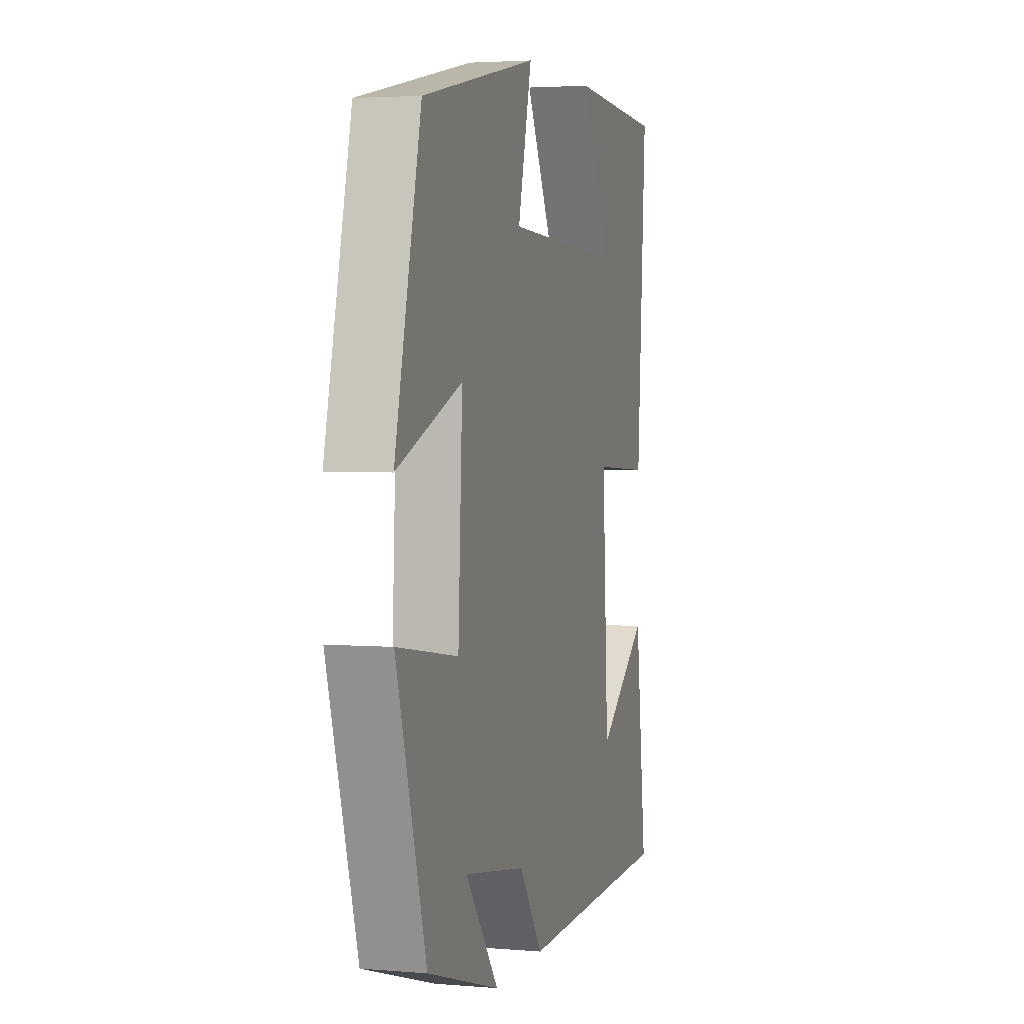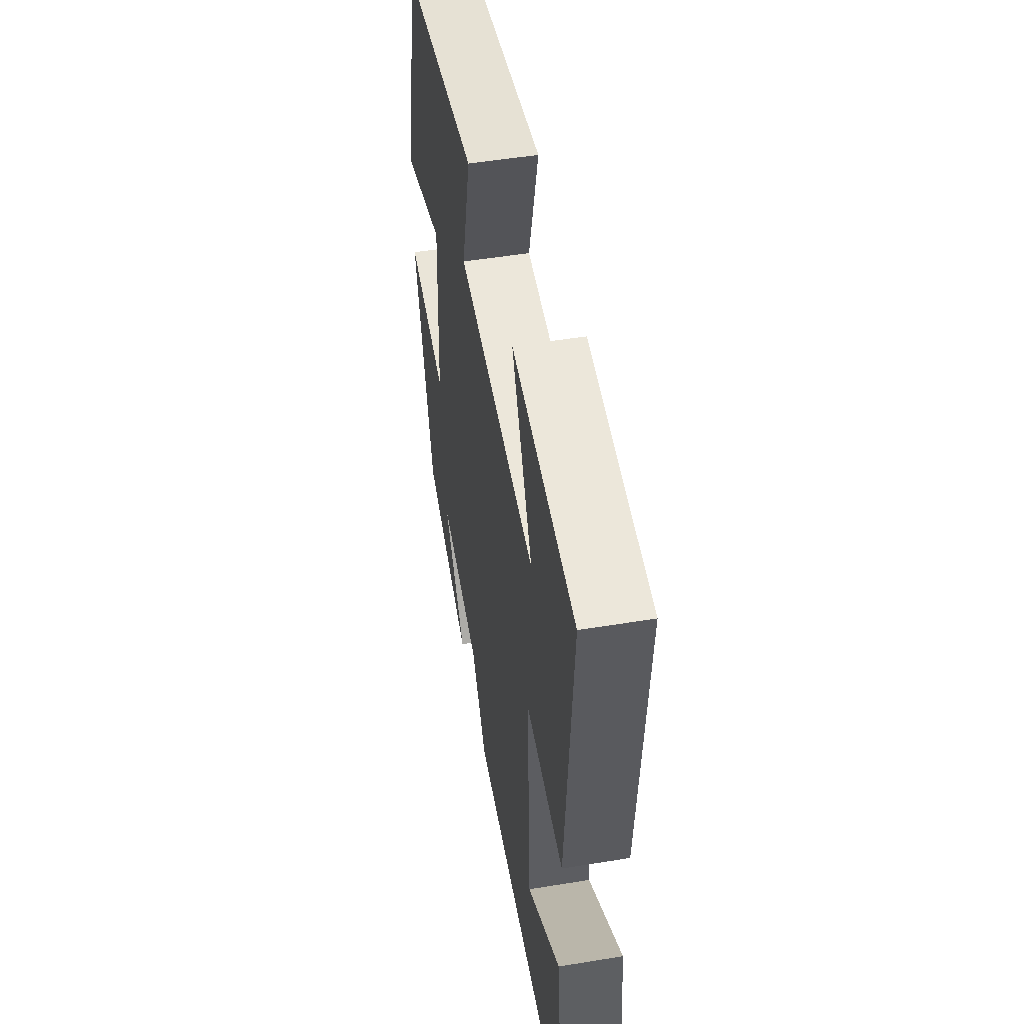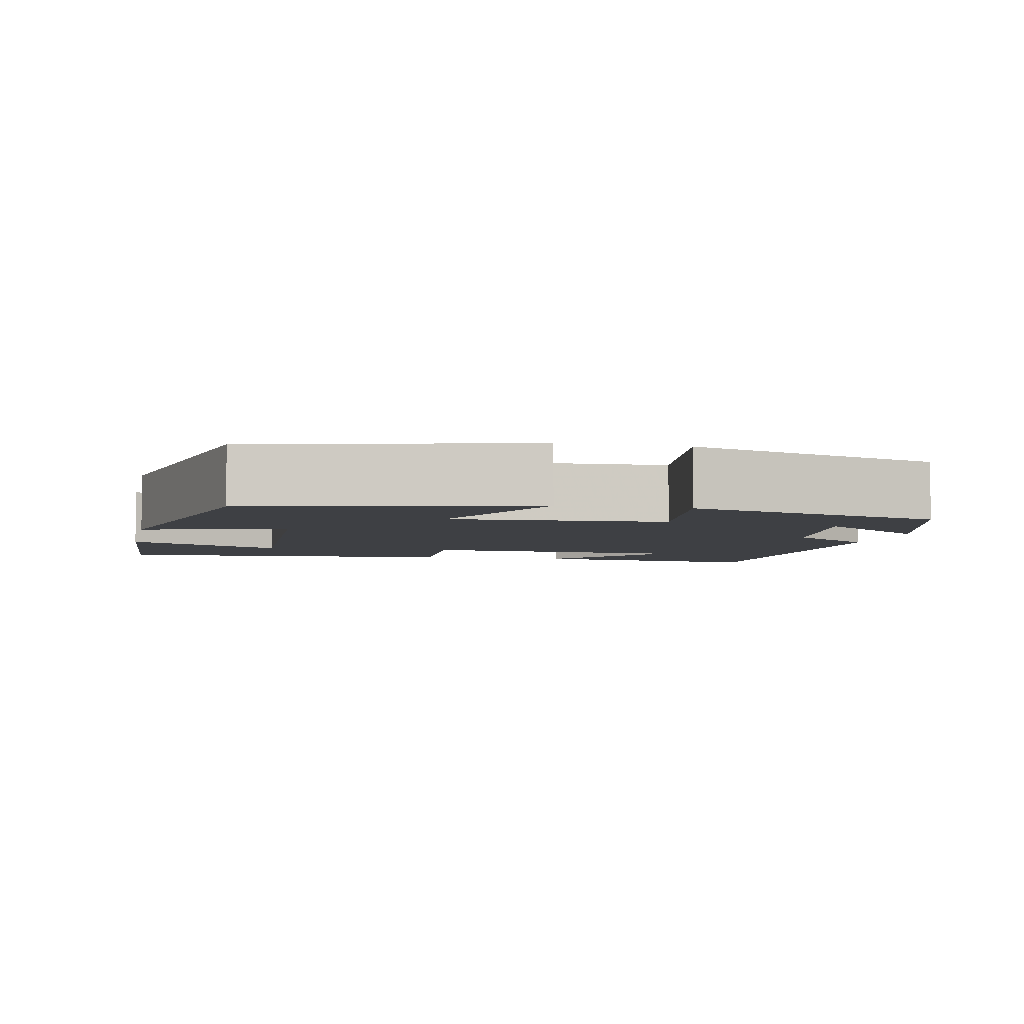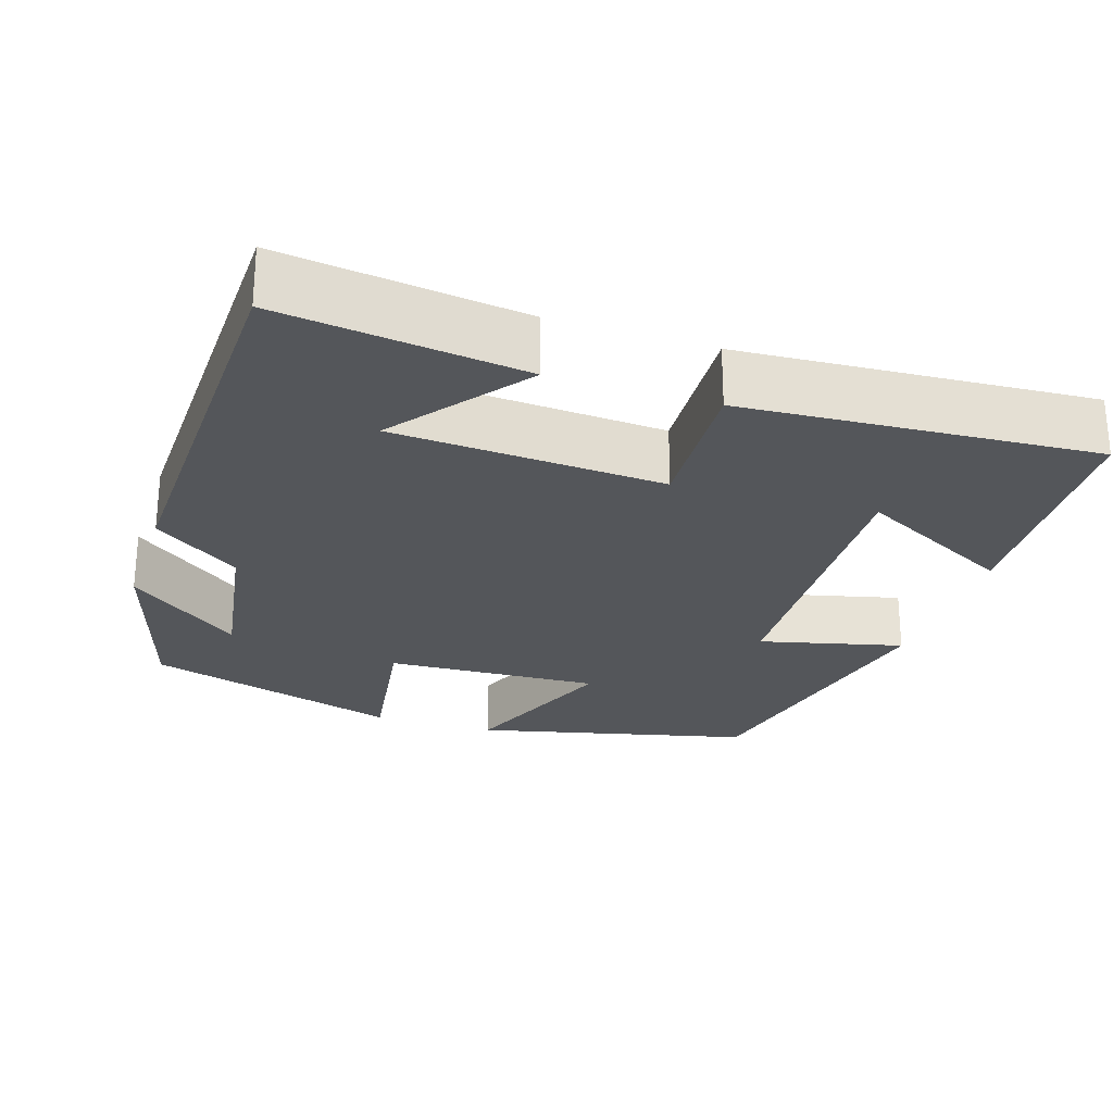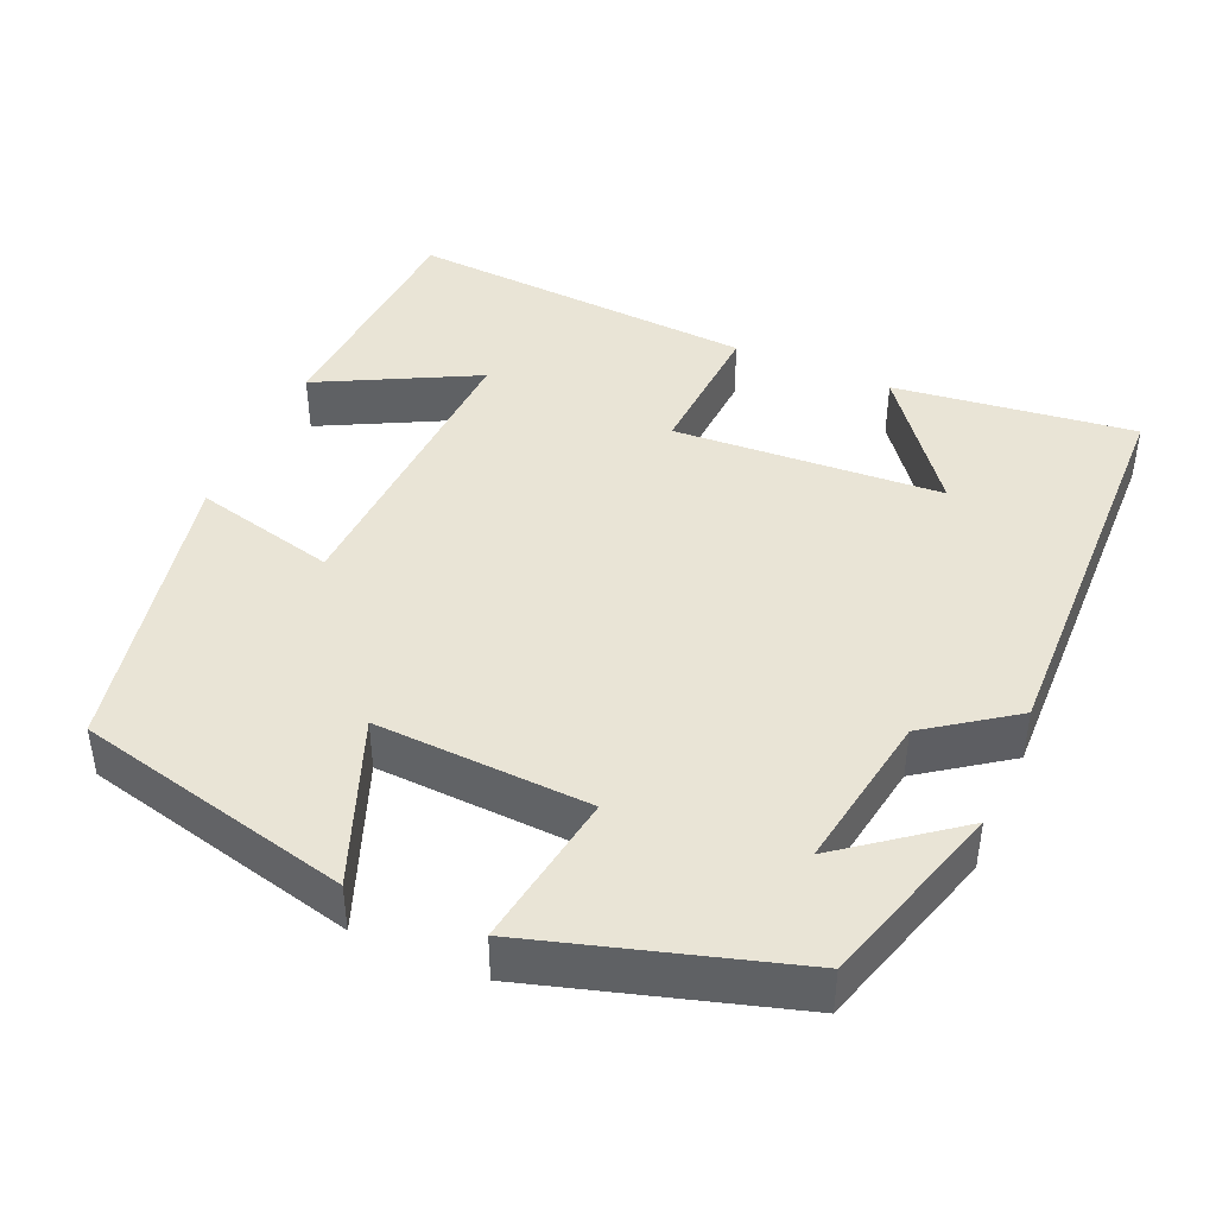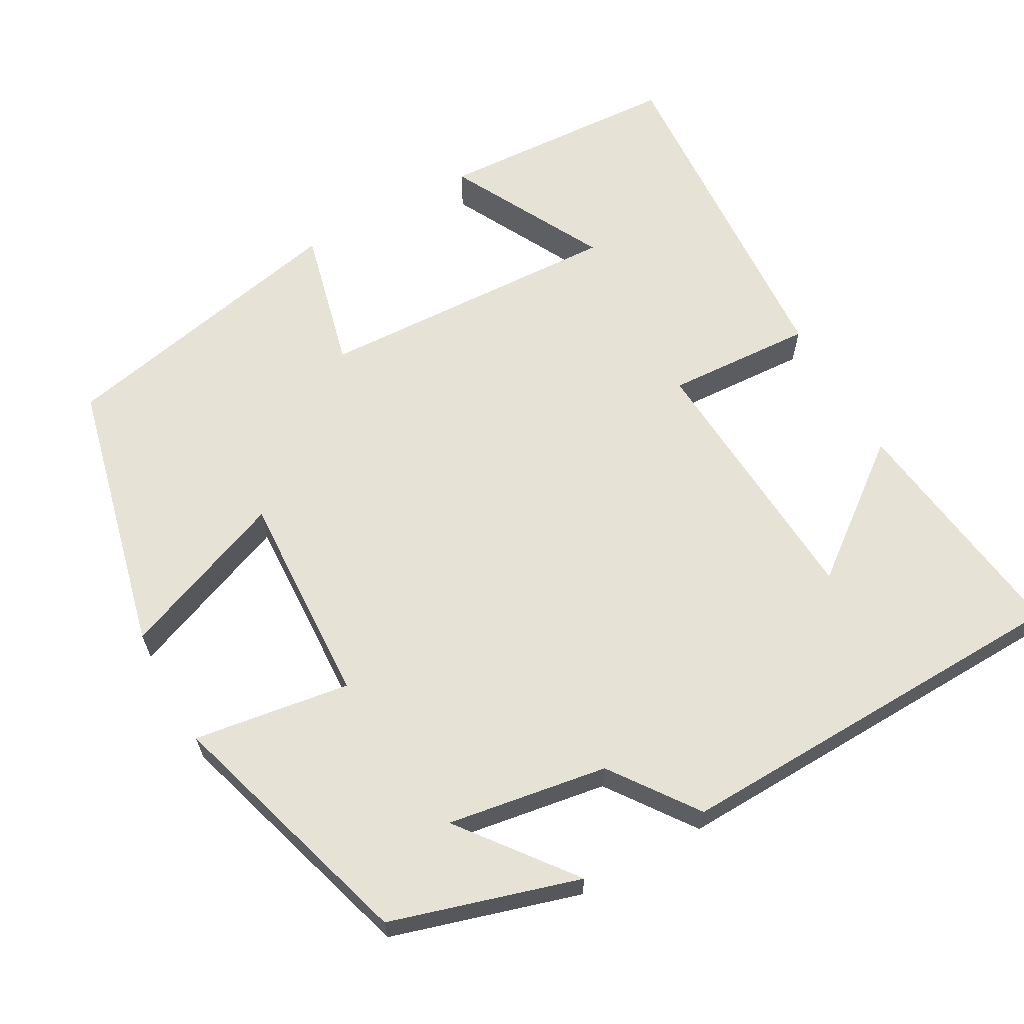
<metadata>
{"format":"obj","ext":"obj","renderer":"f3d","projection":"perspective","resolution":1024,"background":"white","views":[{"elev":3.2,"azim":106.0,"up":"+Z"},{"elev":51.6,"azim":-100.1,"up":"+Z"},{"elev":-4.6,"azim":77.8,"up":"+Y"},{"elev":-25.6,"azim":-108.2,"up":"+Y"},{"elev":42.6,"azim":113.5,"up":"+Y"},{"elev":63.6,"azim":150.5,"up":"+Y"}]}
</metadata>
<code>
v -0.538 0.07 -0.487
v -0.5 0.07 -0.176
v -0.33 0.07 -0.305
v -0.31 0.07 0.041
v -0.5 0.07 0.03
v -0.531 0.07 0.482
v -0.217 0.07 0.5
v -0.321 0.07 0.298
v 0.075 0.07 0.316
v 0.029 0.07 0.5
v 0.414 0.07 0.42
v 0.5 0.07 0.065
v 0.285 0.07 0.148
v 0.299 0.07 -0.128
v 0.5 0.07 -0.097
v 0.402 0.07 -0.427
v 0.161 0.07 -0.5
v 0.272 0.07 -0.355
v 0.066 0.07 -0.389
v -0.013 0.07 -0.5
v -0.538 0 -0.487
v -0.5 0 -0.176
v -0.33 0 -0.305
v -0.31 0 0.041
v -0.5 0 0.03
v -0.531 0 0.482
v -0.217 0 0.5
v -0.321 0 0.298
v 0.075 0 0.316
v 0.029 0 0.5
v 0.414 0 0.42
v 0.5 0 0.065
v 0.285 0 0.148
v 0.299 0 -0.128
v 0.5 0 -0.097
v 0.402 0 -0.427
v 0.161 0 -0.5
v 0.272 0 -0.355
v 0.066 0 -0.389
v -0.013 0 -0.5
f 19 20 1
f 18 19 1
f 15 16 17 18
f 14 15 18 1
f 13 14 1
f 11 12 13
f 10 11 13
f 9 10 13
f 8 9 13
f 5 6 7 8
f 4 5 8 13
f 3 4 13
f 1 2 3
f 1 3 13
f 21 40 39
f 21 39 38
f 38 37 36 35
f 21 38 35 34
f 21 34 33
f 33 32 31
f 33 31 30
f 33 30 29
f 33 29 28
f 28 27 26 25
f 33 28 25 24
f 33 24 23
f 23 22 21
f 33 23 21
f 1 21 22 2
f 2 22 23 3
f 3 23 24 4
f 4 24 25 5
f 5 25 26 6
f 6 26 27 7
f 7 27 28 8
f 8 28 29 9
f 9 29 30 10
f 10 30 31 11
f 11 31 32 12
f 12 32 33 13
f 13 33 34 14
f 14 34 35 15
f 15 35 36 16
f 16 36 37 17
f 17 37 38 18
f 18 38 39 19
f 19 39 40 20
f 20 40 21 1

</code>
